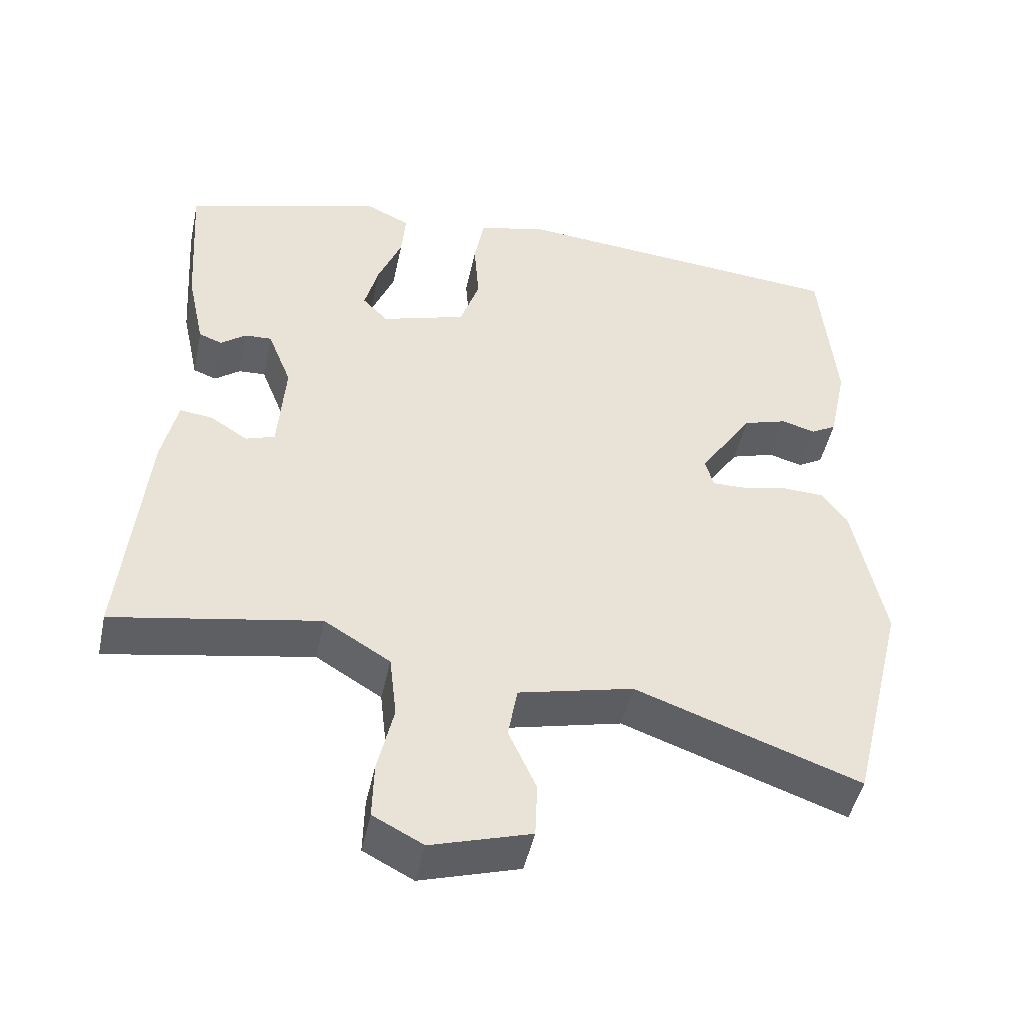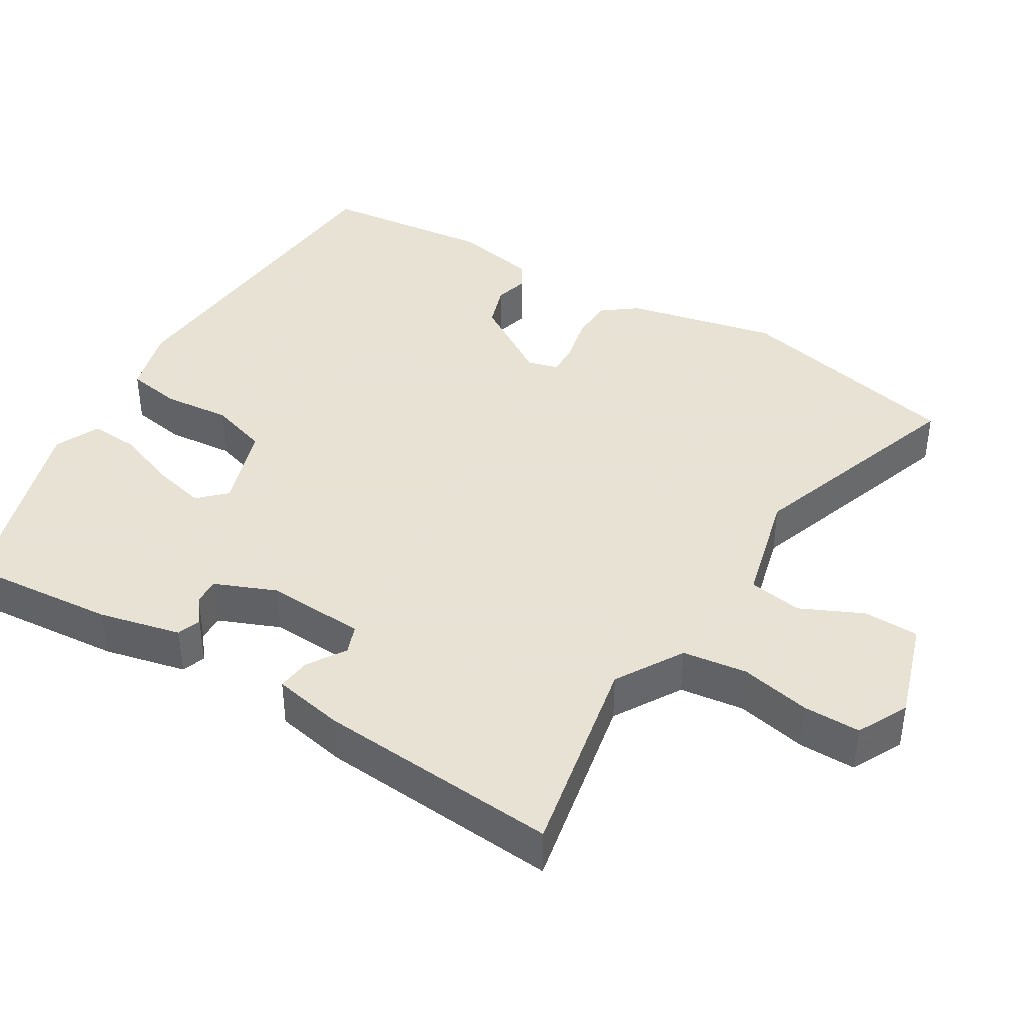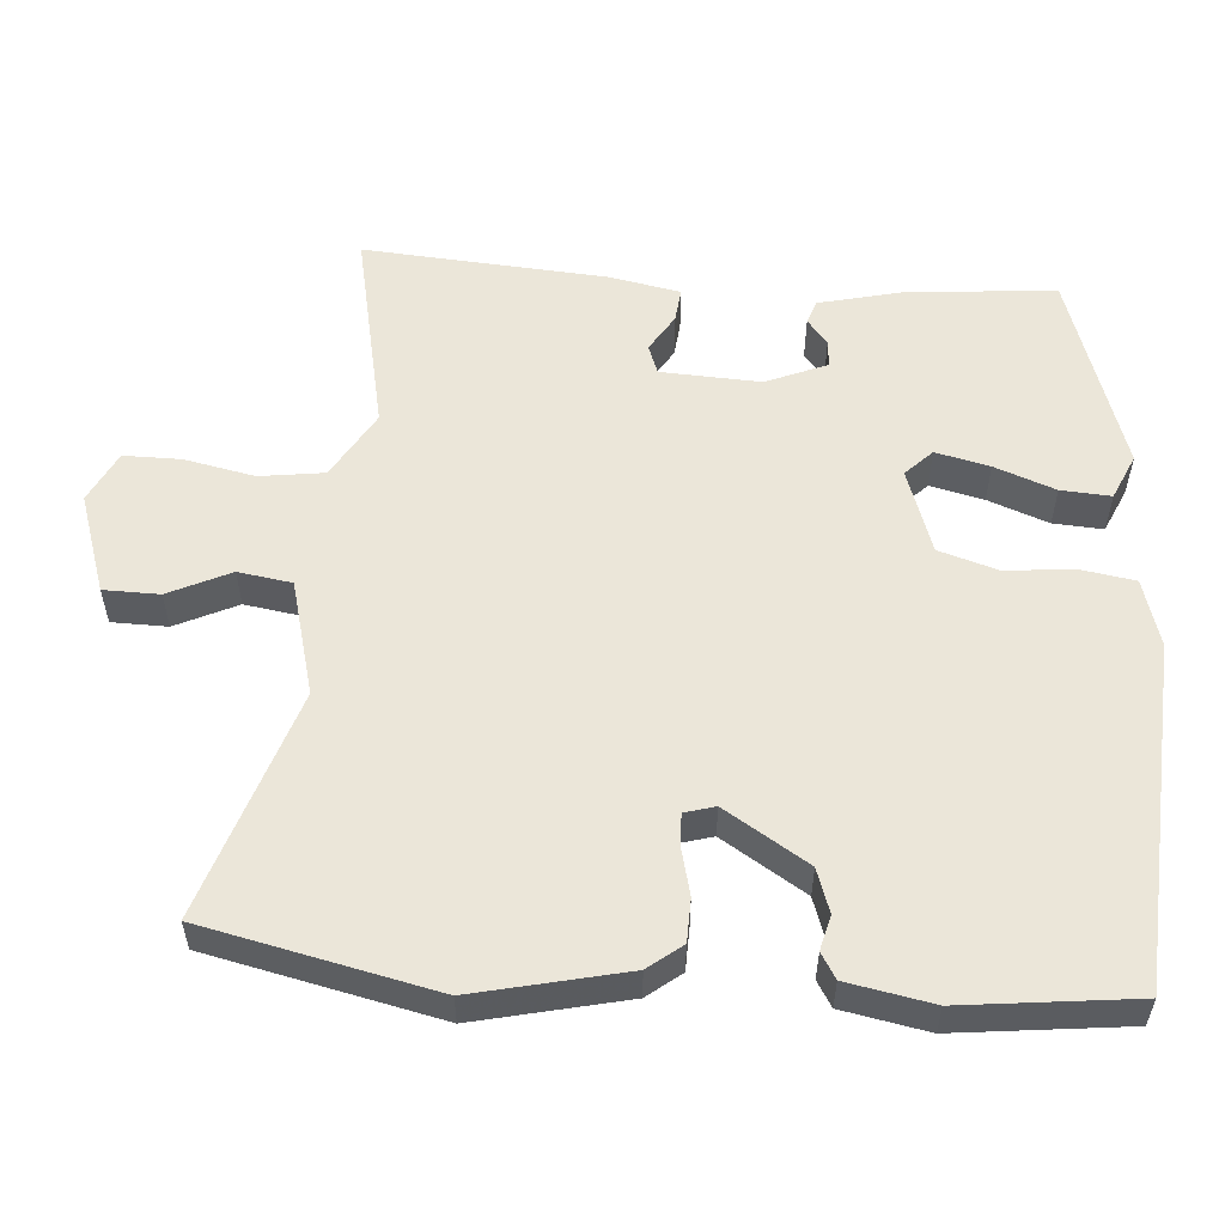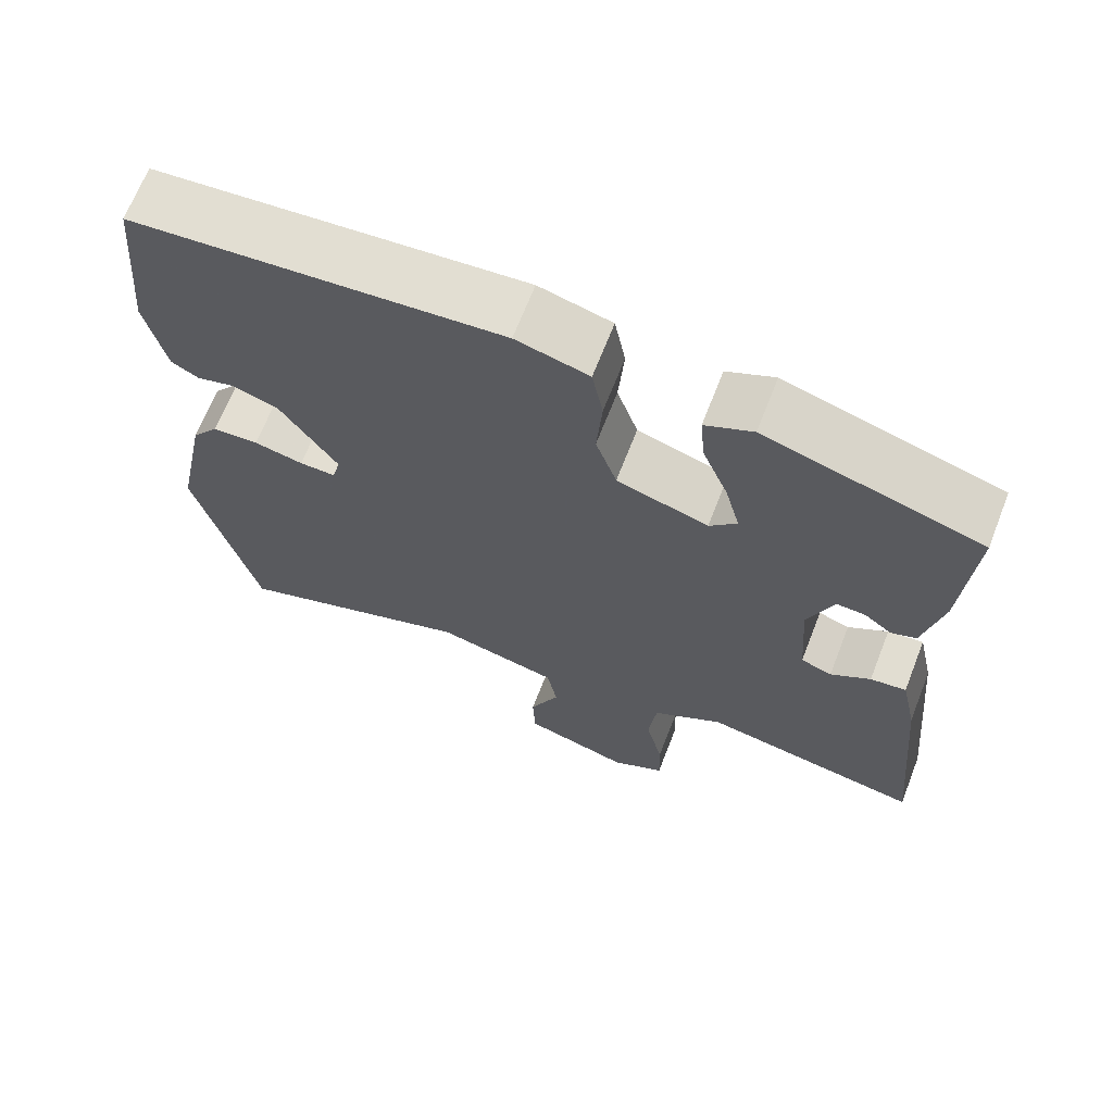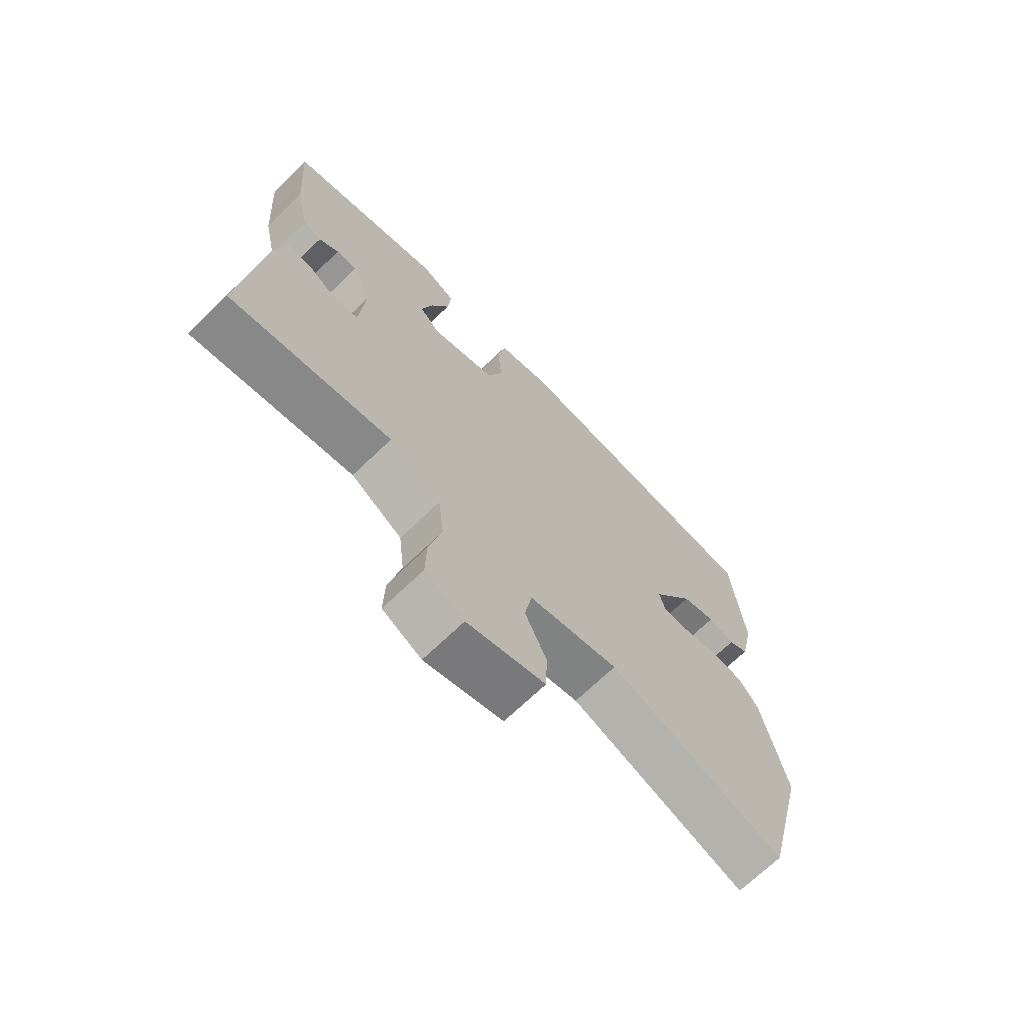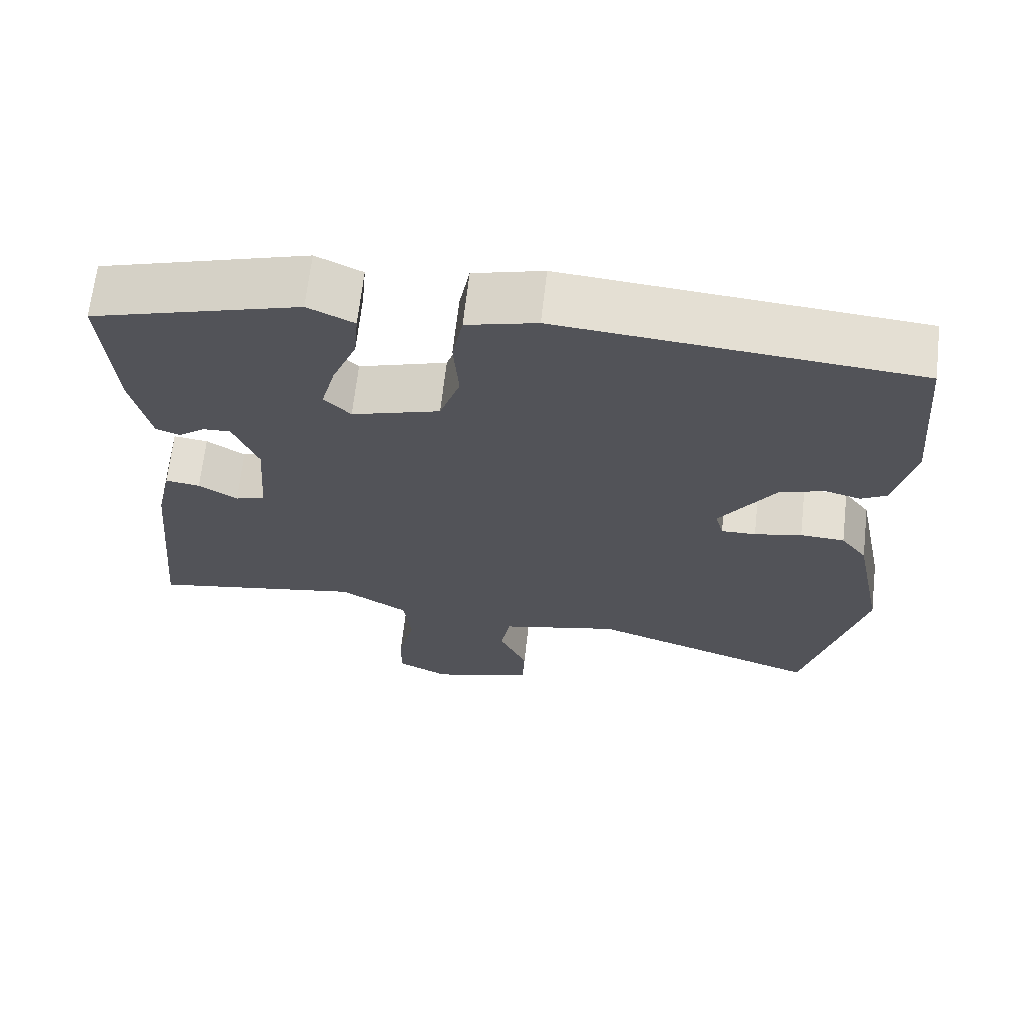
<metadata>
{"format":"obj","ext":"obj","renderer":"f3d","projection":"perspective","resolution":1024,"background":"white","views":[{"elev":-47.6,"azim":167.9,"up":"+Z"},{"elev":40.6,"azim":120.3,"up":"+Y"},{"elev":55.6,"azim":-87.1,"up":"+Y"},{"elev":67.6,"azim":21.3,"up":"+Z"},{"elev":-70.0,"azim":133.9,"up":"+Z"},{"elev":67.2,"azim":-173.5,"up":"+Z"}]}
</metadata>
<code>
v 0.519 0.07 0.388
v 0.505 0.07 0.182
v 0.481 0.07 0.07
v 0.449 0.07 0.058
v 0.414 0.07 0.085
v 0.377 0.07 0.087
v 0.344 0.07 0.003
v 0.354 0.07 -0.133
v 0.394 0.07 -0.147
v 0.445 0.07 -0.114
v 0.491 0.07 -0.108
v 0.512 0.07 -0.204
v 0.544 0.07 -0.536
v 0.261 0.07 -0.484
v 0.17 0.07 -0.54
v 0.16 0.07 -0.628
v 0.182 0.07 -0.724
v 0.184 0.07 -0.802
v 0.115 0.07 -0.838
v -0.022 0.07 -0.796
v -0.025 0.07 -0.72
v 0.013 0.07 -0.635
v 0 0.07 -0.562
v -0.158 0.07 -0.524
v -0.467 0.07 -0.634
v -0.544 0.07 -0.321
v -0.502 0.07 -0.114
v -0.467 0.07 -0.067
v -0.408 0.07 -0.064
v -0.345 0.07 -0.078
v -0.299 0.07 -0.079
v -0.288 0.07 -0.037
v -0.362 0.07 0.075
v -0.422 0.07 0.094
v -0.469 0.07 0.081
v -0.504 0.07 0.101
v -0.529 0.07 0.217
v -0.508 0.07 0.452
v -0.038 0.07 0.491
v 0.055 0.07 0.466
v 0.069 0.07 0.391
v 0.062 0.07 0.299
v 0.089 0.07 0.219
v 0.206 0.07 0.182
v 0.241 0.07 0.219
v 0.222 0.07 0.292
v 0.189 0.07 0.374
v 0.183 0.07 0.442
v 0.244 0.07 0.471
v 0.519 0 0.388
v 0.505 0 0.182
v 0.481 0 0.07
v 0.449 0 0.058
v 0.414 0 0.085
v 0.377 0 0.087
v 0.344 0 0.003
v 0.354 0 -0.133
v 0.394 0 -0.147
v 0.445 0 -0.114
v 0.491 0 -0.108
v 0.512 0 -0.204
v 0.544 0 -0.536
v 0.261 0 -0.484
v 0.17 0 -0.54
v 0.16 0 -0.628
v 0.182 0 -0.724
v 0.184 0 -0.802
v 0.115 0 -0.838
v -0.022 0 -0.796
v -0.025 0 -0.72
v 0.013 0 -0.635
v 0 0 -0.562
v -0.158 0 -0.524
v -0.467 0 -0.634
v -0.544 0 -0.321
v -0.502 0 -0.114
v -0.467 0 -0.067
v -0.408 0 -0.064
v -0.345 0 -0.078
v -0.299 0 -0.079
v -0.288 0 -0.037
v -0.362 0 0.075
v -0.422 0 0.094
v -0.469 0 0.081
v -0.504 0 0.101
v -0.529 0 0.217
v -0.508 0 0.452
v -0.038 0 0.491
v 0.055 0 0.466
v 0.069 0 0.391
v 0.062 0 0.299
v 0.089 0 0.219
v 0.206 0 0.182
v 0.241 0 0.219
v 0.222 0 0.292
v 0.189 0 0.374
v 0.183 0 0.442
v 0.244 0 0.471
f 3 4 5
f 2 3 5
f 1 2 5
f 49 1 5
f 48 49 5
f 47 48 5
f 46 47 5
f 45 46 5 6
f 44 45 6 7
f 43 44 7 8
f 40 41 42
f 39 40 42
f 38 39 42
f 37 38 42
f 36 37 42
f 35 36 42
f 34 35 42
f 33 34 42 43
f 32 33 43 8
f 28 29 30
f 27 28 30
f 26 27 30
f 25 26 30
f 24 25 30
f 23 24 30 31
f 20 21 22
f 19 20 22
f 18 19 22
f 17 18 22
f 16 17 22
f 15 16 22 23
f 32 8 9
f 31 32 9
f 23 31 9
f 15 23 9
f 14 15 9
f 12 13 14
f 11 12 14
f 10 11 14
f 9 10 14
f 54 53 52
f 54 52 51
f 54 51 50
f 54 50 98
f 54 98 97
f 54 97 96
f 54 96 95
f 55 54 95 94
f 56 55 94 93
f 57 56 93 92
f 91 90 89
f 91 89 88
f 91 88 87
f 91 87 86
f 91 86 85
f 91 85 84
f 91 84 83
f 92 91 83 82
f 57 92 82 81
f 79 78 77
f 79 77 76
f 79 76 75
f 79 75 74
f 79 74 73
f 80 79 73 72
f 71 70 69
f 71 69 68
f 71 68 67
f 71 67 66
f 71 66 65
f 72 71 65 64
f 58 57 81
f 58 81 80
f 58 80 72
f 58 72 64
f 58 64 63
f 63 62 61
f 63 61 60
f 63 60 59
f 63 59 58
f 1 50 51 2
f 2 51 52 3
f 3 52 53 4
f 4 53 54 5
f 5 54 55 6
f 6 55 56 7
f 7 56 57 8
f 8 57 58 9
f 9 58 59 10
f 10 59 60 11
f 11 60 61 12
f 12 61 62 13
f 13 62 63 14
f 14 63 64 15
f 15 64 65 16
f 16 65 66 17
f 17 66 67 18
f 18 67 68 19
f 19 68 69 20
f 20 69 70 21
f 21 70 71 22
f 22 71 72 23
f 23 72 73 24
f 24 73 74 25
f 25 74 75 26
f 26 75 76 27
f 27 76 77 28
f 28 77 78 29
f 29 78 79 30
f 30 79 80 31
f 31 80 81 32
f 32 81 82 33
f 33 82 83 34
f 34 83 84 35
f 35 84 85 36
f 36 85 86 37
f 37 86 87 38
f 38 87 88 39
f 39 88 89 40
f 40 89 90 41
f 41 90 91 42
f 42 91 92 43
f 43 92 93 44
f 44 93 94 45
f 45 94 95 46
f 46 95 96 47
f 47 96 97 48
f 48 97 98 49
f 49 98 50 1

</code>
